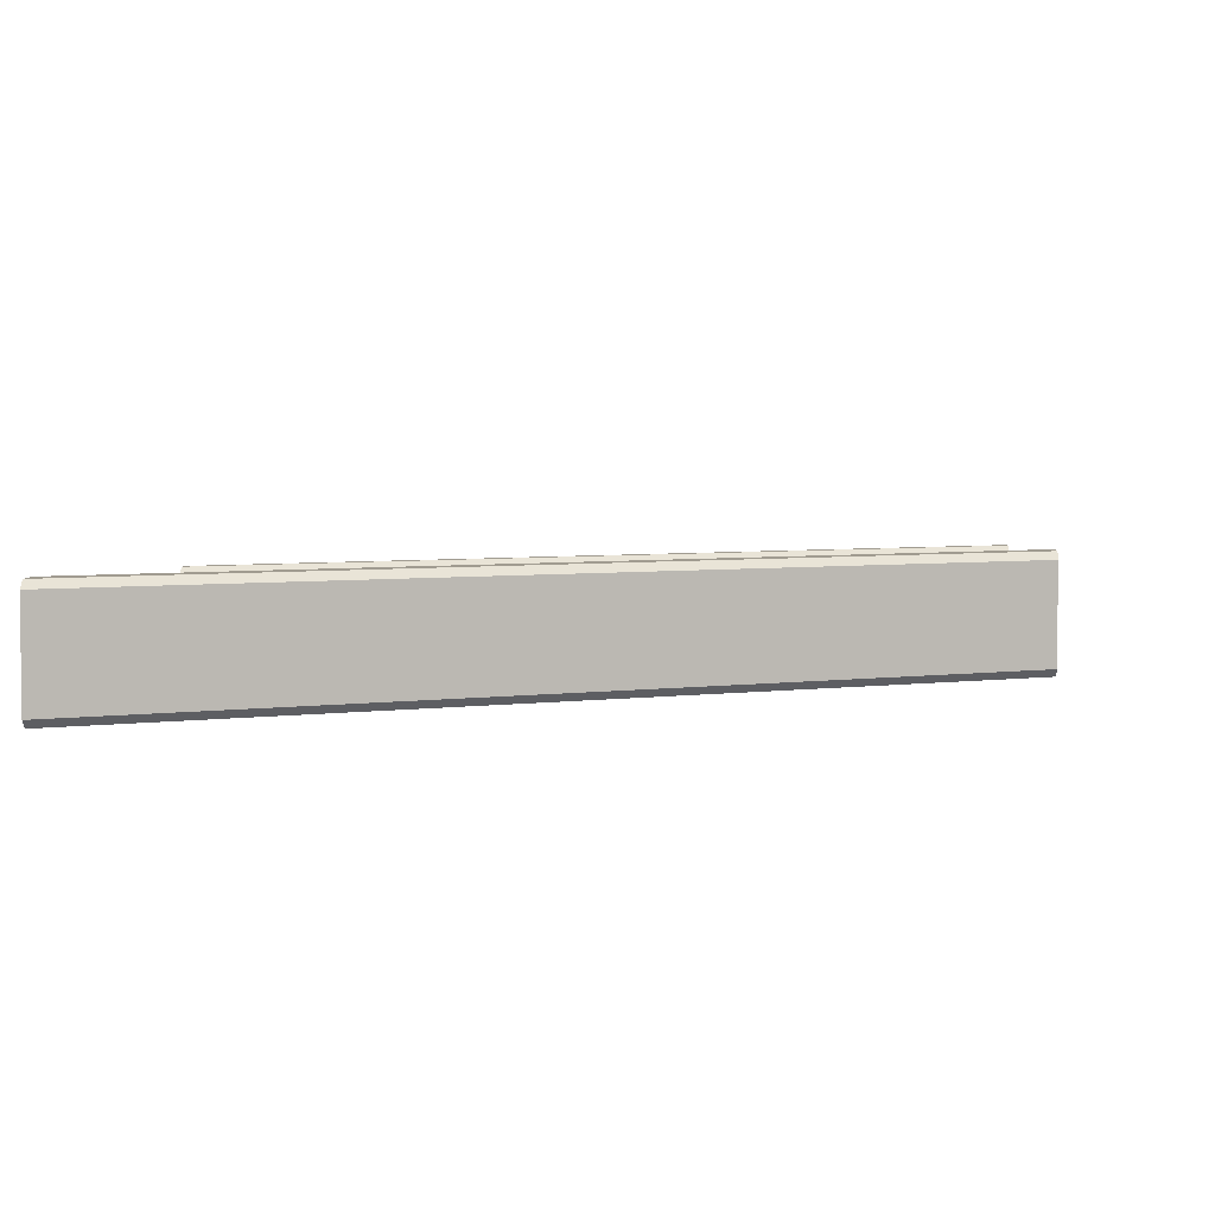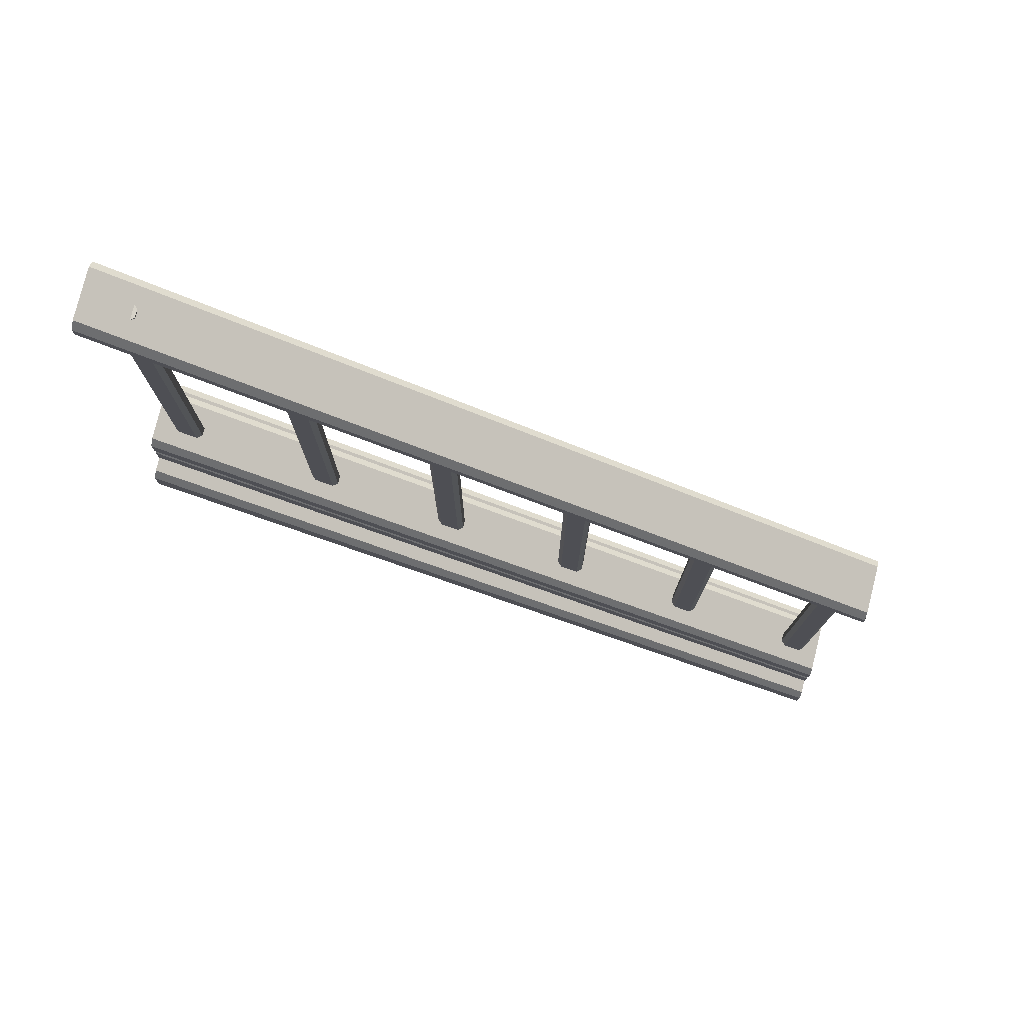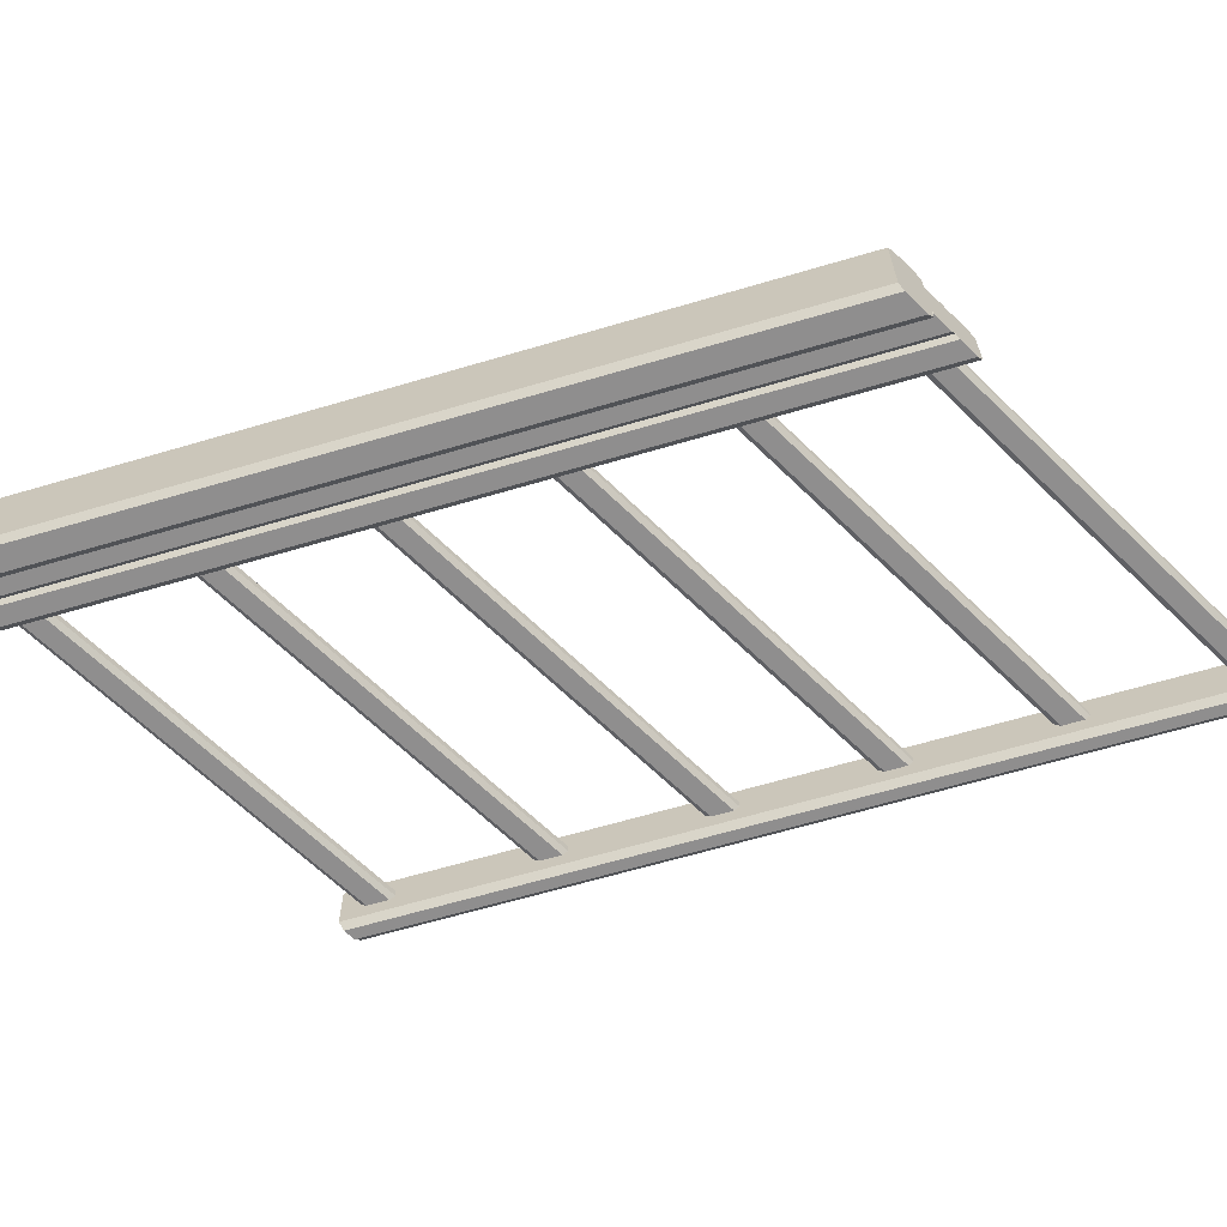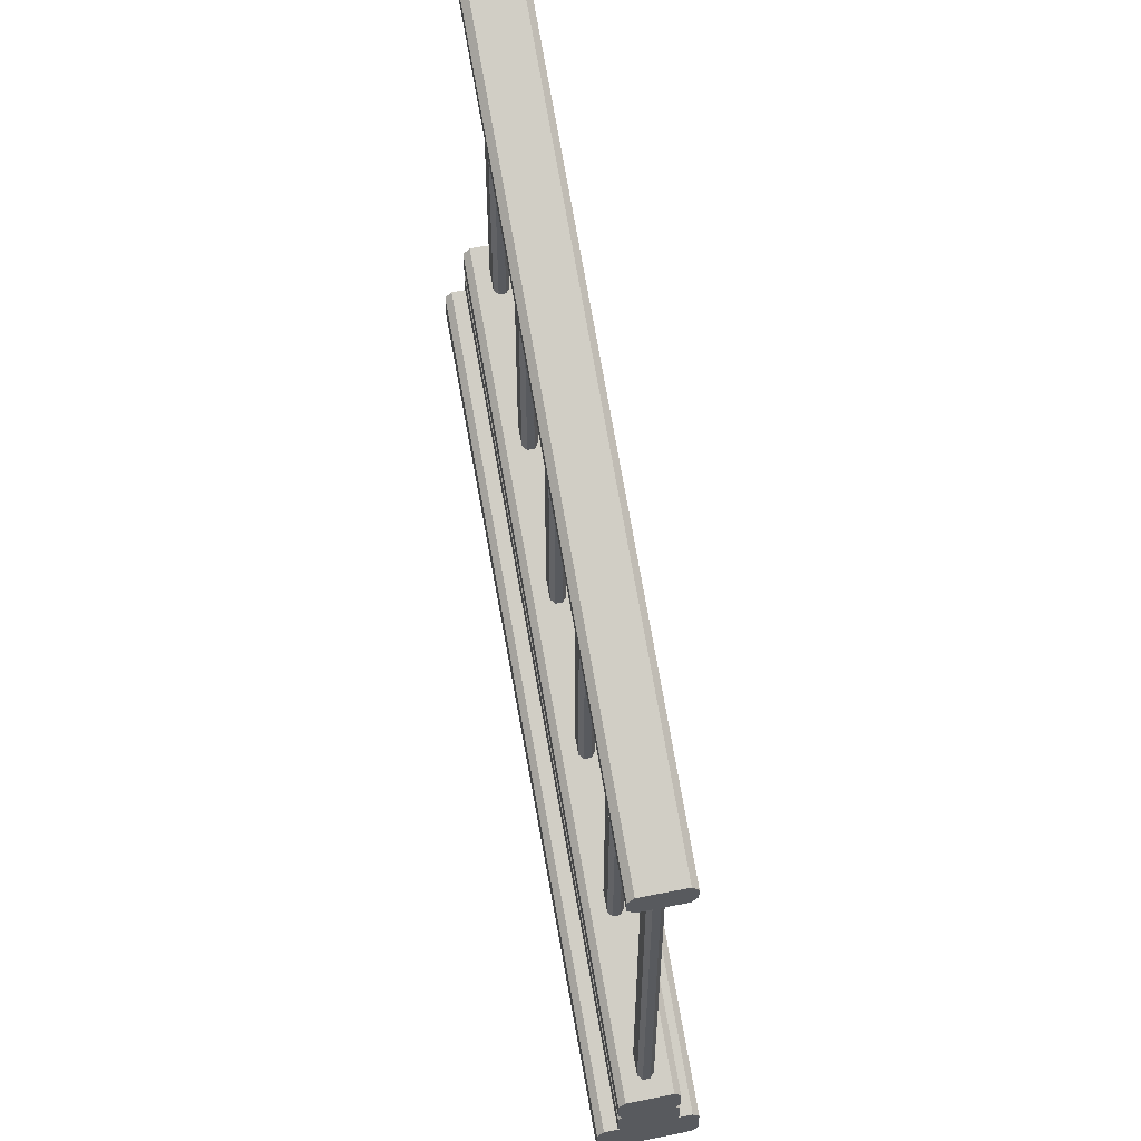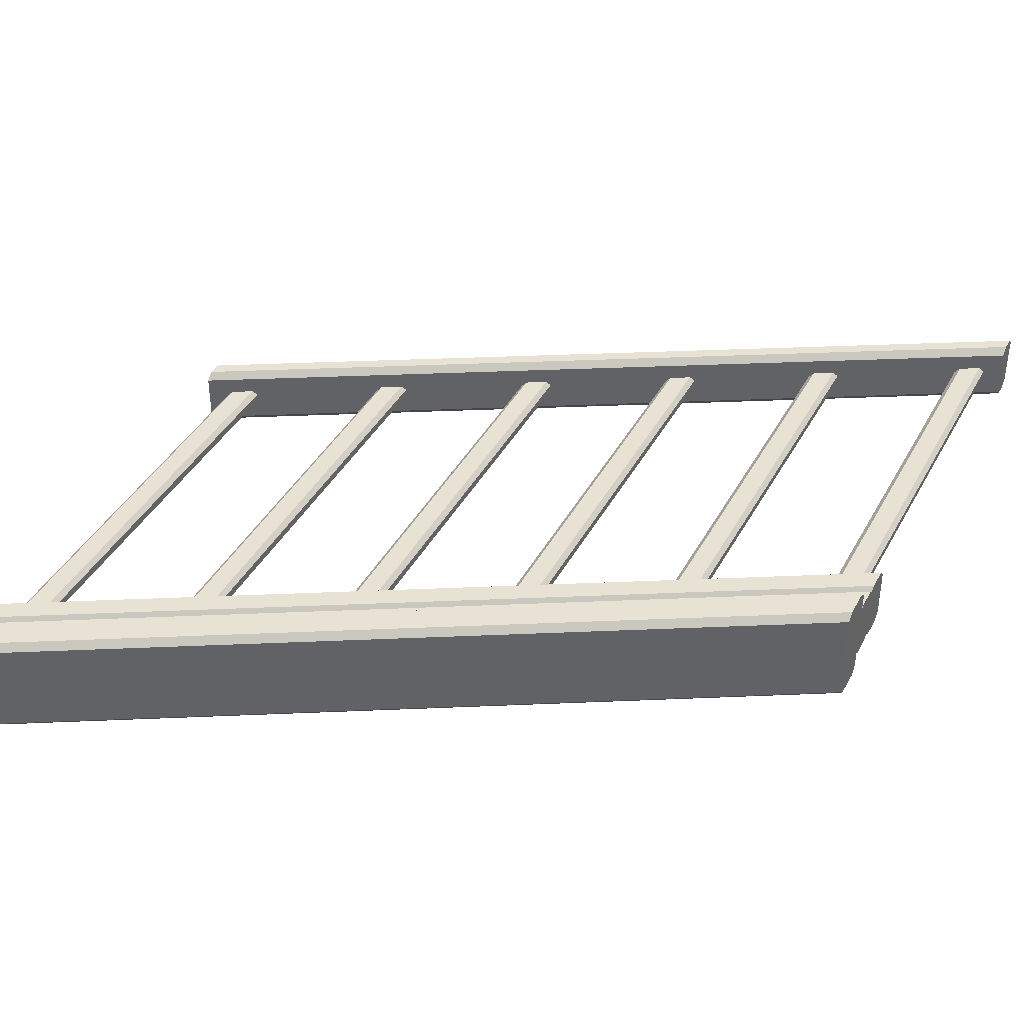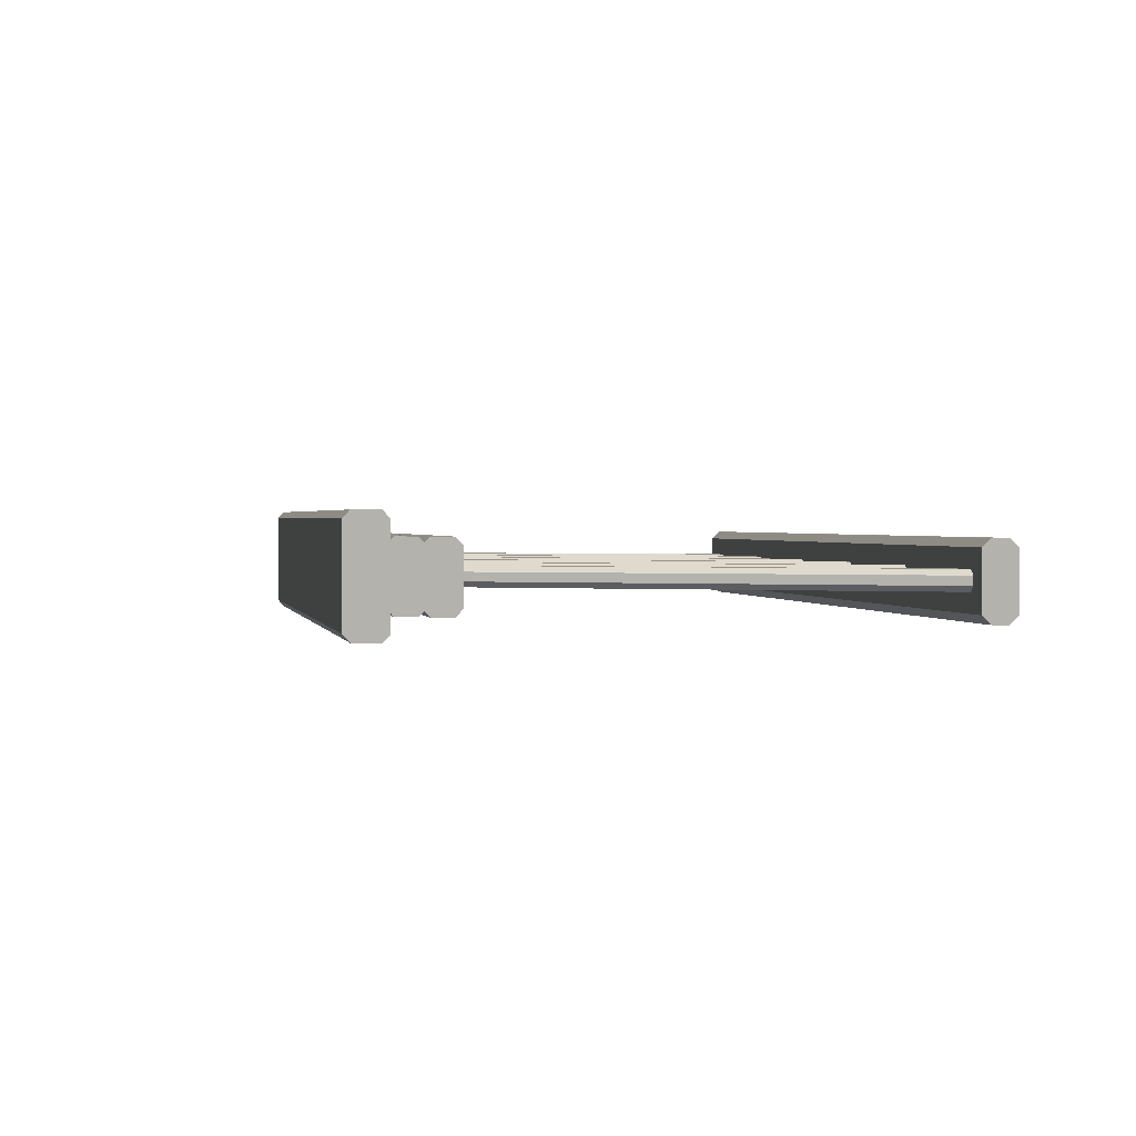
<metadata>
{"format":"obj","ext":"obj","renderer":"f3d","projection":"perspective","resolution":1024,"background":"white","views":[{"elev":4.2,"azim":3.7,"up":"+Z"},{"elev":78.4,"azim":-165.9,"up":"+Y"},{"elev":-65.0,"azim":45.6,"up":"+Z"},{"elev":54.9,"azim":-101.9,"up":"+Y"},{"elev":39.7,"azim":26.0,"up":"+Z"},{"elev":1.1,"azim":109.3,"up":"+Z"}]}
</metadata>
<code>
v  -8.1 1.086 -0.975
v  -8.1 1.117 -0.975
v  -8.1 1.133 -0.9584
v  -8.1 1.133 -0.8416
v  -8.1 1.117 -0.825
v  -8.1 1.086 -0.825
v  -8.1 1.069 -0.8416
v  -8.1 1.069 -0.9584
v  -9.9 0.1334 -0.9584
v  -9.9 0.1334 -0.8416
v  -9.9 0.1168 -0.825
v  -9.9 0.0859 -0.825
v  -9.9 0.0693 -0.9584
v  -9.9 0.0693 -0.8416
v  -9.9 0.1168 -0.975
v  -9.9 0.0859 -0.975
v  -9.9 -0.9556 -0.975
v  -9.9 -0.9051 -0.975
v  -8.1 0.0949 -0.975
v  -8.1 0.0444 -0.975
v  -8.1 0.0949 -0.825
v  -8.1 0.1114 -0.8416
v  -9.9 -0.8886 -0.8416
v  -9.9 -0.9051 -0.825
v  -8.1 0.1114 -0.9584
v  -9.9 -0.8886 -0.9584
v  -8.1 0.0278 -0.8416
v  -8.1 0.0444 -0.825
v  -9.9 -0.9556 -0.825
v  -9.9 -0.9722 -0.8416
v  -8.1 0.0278 -0.9584
v  -9.9 -0.9722 -0.9584
v  -8.1 -0.1168 -1.025
v  -8.1 -0.0515 -1.025
v  -8.1 -0.0349 -1.008
v  -8.1 -0.0349 -0.7916
v  -8.1 -0.0515 -0.775
v  -8.1 -0.1168 -0.775
v  -8.1 -0.1334 -0.7916
v  -8.1 -0.1334 -1.008
v  -9.9 -1.035 -1.008
v  -9.9 -1.035 -0.7916
v  -9.9 -1.052 -0.775
v  -9.9 -1.117 -0.775
v  -9.9 -1.133 -1.008
v  -9.9 -1.133 -0.7916
v  -9.9 -1.052 -1.025
v  -9.9 -1.117 -1.025
v  -9.86 -1.004 -0.9091
v  -9.849 -1.004 -0.92
v  -9.804 -1.004 -0.92
v  -9.793 -1.004 -0.9091
v  -9.793 -1.004 -0.8909
v  -9.804 -1.004 -0.88
v  -9.849 -1.004 -0.88
v  -9.86 -1.004 -0.8909
v  -9.469 -0.8127 -0.92
v  -9.513 -0.8127 -0.92
v  -9.513 0.3362 -0.92
v  -9.469 0.3362 -0.92
v  -9.142 -0.6316 -0.92
v  -9.186 -0.6316 -0.92
v  -9.186 0.5173 -0.92
v  -9.142 0.5173 -0.92
v  -8.814 -0.4599 -0.92
v  -8.858 -0.4599 -0.92
v  -8.858 0.689 -0.92
v  -8.814 0.689 -0.92
v  -8.487 -0.2724 -0.92
v  -8.531 -0.2724 -0.92
v  -8.531 0.8765 -0.92
v  -8.487 0.8765 -0.92
v  -9.197 0.5173 -0.9091
v  -9.197 0.5173 -0.8909
v  -9.186 0.5173 -0.88
v  -9.142 0.5173 -0.88
v  -9.131 0.5173 -0.8909
v  -9.131 0.5173 -0.9091
v  -9.524 -0.8127 -0.9091
v  -9.458 -0.8127 -0.9091
v  -9.458 -0.8127 -0.8909
v  -9.469 -0.8127 -0.88
v  -9.513 -0.8127 -0.88
v  -9.524 -0.8127 -0.8909
v  -9.131 -0.6316 -0.8909
v  -9.131 -0.6316 -0.9091
v  -9.197 -0.6316 -0.9091
v  -9.197 -0.6316 -0.8909
v  -8.196 1.079 -0.92
v  -8.207 1.079 -0.9091
v  -8.207 1.079 -0.8909
v  -8.196 1.079 -0.88
v  -8.151 1.079 -0.88
v  -8.14 1.079 -0.8909
v  -8.14 1.079 -0.9091
v  -8.151 1.079 -0.92
v  -9.458 0.3362 -0.9091
v  -9.458 0.3362 -0.8909
v  -9.142 -0.6316 -0.88
v  -9.186 -0.6316 -0.88
v  -9.524 0.3362 -0.8909
v  -9.524 0.3362 -0.9091
v  -9.513 0.3362 -0.88
v  -9.469 0.3362 -0.88
v  -8.869 -0.4599 -0.9091
v  -8.803 -0.4599 -0.9091
v  -8.803 -0.4599 -0.8909
v  -8.814 -0.4599 -0.88
v  -8.858 -0.4599 -0.88
v  -8.869 -0.4599 -0.8909
v  -9.793 0.1447 -0.9091
v  -9.793 0.1447 -0.8909
v  -9.849 0.1447 -0.92
v  -9.804 0.1447 -0.92
v  -8.196 -0.0207 -0.88
v  -8.151 -0.0207 -0.88
v  -8.542 -0.2724 -0.9091
v  -8.476 -0.2724 -0.9091
v  -8.476 -0.2724 -0.8909
v  -8.487 -0.2724 -0.88
v  -8.531 -0.2724 -0.88
v  -8.542 -0.2724 -0.8909
v  -8.207 -0.0207 -0.9091
v  -8.207 -0.0207 -0.8909
v  -9.86 0.1447 -0.9091
v  -9.86 0.1447 -0.8909
v  -9.849 0.1447 -0.88
v  -9.804 0.1447 -0.88
v  -8.14 -0.0207 -0.8909
v  -8.14 -0.0207 -0.9091
v  -8.487 0.8765 -0.88
v  -8.531 0.8765 -0.88
v  -8.814 0.689 -0.88
v  -8.858 0.689 -0.88
v  -8.151 -0.0207 -0.92
v  -8.196 -0.0207 -0.92
v  -8.869 0.689 -0.8909
v  -8.869 0.689 -0.9091
v  -8.803 0.689 -0.8909
v  -8.803 0.689 -0.9091
v  -8.542 0.8765 -0.8909
v  -8.542 0.8765 -0.9091
v  -8.476 0.8765 -0.8909
v  -8.476 0.8765 -0.9091
v  -9.9 -1.028 -0.975
v  -9.9 -0.9779 -0.975
v  -8.1 0.0221 -0.975
v  -8.1 -0.0283 -0.975
v  -8.1 0.0221 -0.825
v  -8.1 0.0387 -0.8416
v  -9.9 -0.9613 -0.8416
v  -9.9 -0.9779 -0.825
v  -8.1 0.0387 -0.9584
v  -9.9 -0.9613 -0.9584
v  -8.1 -0.0449 -0.8416
v  -8.1 -0.0283 -0.825
v  -9.9 -1.028 -0.825
v  -9.9 -1.045 -0.8416
v  -8.1 -0.0449 -0.9584
v  -9.9 -1.045 -0.9584
o RailingE
g RailingE
f 1 2 3
f 1 3 4
f 1 4 5
f 1 5 6
f 1 6 7
f 1 7 8
f 9 10 4
f 4 3 9
f 6 5 11
f 11 12 6
f 13 8 7
f 7 14 13
f 12 11 10
f 12 10 9
f 12 9 15
f 12 15 16
f 12 16 13
f 12 13 14
f 1 8 13
f 13 16 1
f 7 6 12
f 12 14 7
f 3 2 15
f 15 9 3
f 5 4 10
f 10 11 5
f 16 15 2
f 2 1 16
f 17 18 19
f 19 20 17
f 21 22 23
f 23 24 21
f 25 19 18
f 18 26 25
f 27 28 29
f 29 30 27
f 20 31 32
f 32 17 20
f 29 24 23
f 29 23 26
f 29 26 18
f 29 18 17
f 29 17 32
f 29 32 30
f 32 31 27
f 27 30 32
f 28 21 24
f 24 29 28
f 26 23 22
f 22 25 26
f 20 19 25
f 20 25 22
f 20 22 21
f 20 21 28
f 20 28 27
f 20 27 31
f 33 34 35
f 33 35 36
f 33 36 37
f 33 37 38
f 33 38 39
f 33 39 40
f 41 42 36
f 36 35 41
f 38 37 43
f 43 44 38
f 45 40 39
f 39 46 45
f 44 43 42
f 44 42 41
f 44 41 47
f 44 47 48
f 44 48 45
f 44 45 46
f 33 40 45
f 45 48 33
f 39 38 44
f 44 46 39
f 35 34 47
f 47 41 35
f 37 36 42
f 42 43 37
f 48 47 34
f 34 33 48
f 49 50 51
f 49 51 52
f 49 52 53
f 49 53 54
f 49 54 55
f 49 55 56
f 57 58 59
f 59 60 57
f 61 62 63
f 63 64 61
f 65 66 67
f 67 68 65
f 69 70 71
f 71 72 69
f 63 73 74
f 63 74 75
f 63 75 76
f 63 76 77
f 63 77 78
f 63 78 64
f 79 58 57
f 79 57 80
f 79 80 81
f 79 81 82
f 79 82 83
f 79 83 84
f 85 86 78
f 78 77 85
f 87 88 74
f 74 73 87
f 89 90 91
f 89 91 92
f 89 92 93
f 89 93 94
f 89 94 95
f 89 95 96
f 81 80 97
f 97 98 81
f 87 62 61
f 87 61 86
f 87 86 85
f 87 85 99
f 87 99 100
f 87 100 88
f 79 84 101
f 101 102 79
f 59 102 101
f 59 101 103
f 59 103 104
f 59 104 98
f 59 98 97
f 59 97 60
f 105 66 65
f 105 65 106
f 105 106 107
f 105 107 108
f 105 108 109
f 105 109 110
f 53 52 111
f 111 112 53
f 51 50 113
f 113 114 51
f 115 116 93
f 93 92 115
f 117 70 69
f 117 69 118
f 117 118 119
f 117 119 120
f 117 120 121
f 117 121 122
f 123 124 91
f 91 90 123
f 113 125 126
f 113 126 127
f 113 127 128
f 113 128 112
f 113 112 111
f 113 111 114
f 49 56 126
f 126 125 49
f 129 130 95
f 95 94 129
f 121 120 131
f 131 132 121
f 109 108 133
f 133 134 109
f 100 99 76
f 76 75 100
f 83 82 104
f 104 103 83
f 55 54 128
f 128 127 55
f 135 136 89
f 89 96 135
f 105 110 137
f 137 138 105
f 67 138 137
f 67 137 134
f 67 134 133
f 67 133 139
f 67 139 140
f 67 140 68
f 117 122 141
f 141 142 117
f 107 106 140
f 140 139 107
f 71 142 141
f 71 141 132
f 71 132 131
f 71 131 143
f 71 143 144
f 71 144 72
f 123 136 135
f 123 135 130
f 123 130 129
f 123 129 116
f 123 116 115
f 123 115 124
f 100 75 74
f 74 88 100
f 78 86 61
f 61 64 78
f 87 73 63
f 63 62 87
f 104 82 81
f 81 98 104
f 57 60 97
f 97 80 57
f 140 106 65
f 65 68 140
f 105 138 67
f 67 66 105
f 59 58 79
f 79 102 59
f 83 103 101
f 101 84 83
f 126 56 55
f 55 127 126
f 49 125 113
f 113 50 49
f 144 118 69
f 69 72 144
f 117 142 71
f 71 70 117
f 91 124 115
f 115 92 91
f 128 54 53
f 53 112 128
f 51 114 111
f 111 52 51
f 93 116 129
f 129 94 93
f 95 130 135
f 135 96 95
f 123 90 89
f 89 136 123
f 76 99 85
f 85 77 76
f 109 134 137
f 137 110 109
f 107 139 133
f 133 108 107
f 119 143 131
f 131 120 119
f 141 122 121
f 121 132 141
f 119 118 144
f 144 143 119
f 145 146 147
f 147 148 145
f 149 150 151
f 151 152 149
f 153 147 146
f 146 154 153
f 155 156 157
f 157 158 155
f 148 159 160
f 160 145 148
f 157 152 151
f 157 151 154
f 157 154 146
f 157 146 145
f 157 145 160
f 157 160 158
f 160 159 155
f 155 158 160
f 156 149 152
f 152 157 156
f 154 151 150
f 150 153 154
f 148 147 153
f 148 153 150
f 148 150 149
f 148 149 156
f 148 156 155
f 148 155 159

</code>
